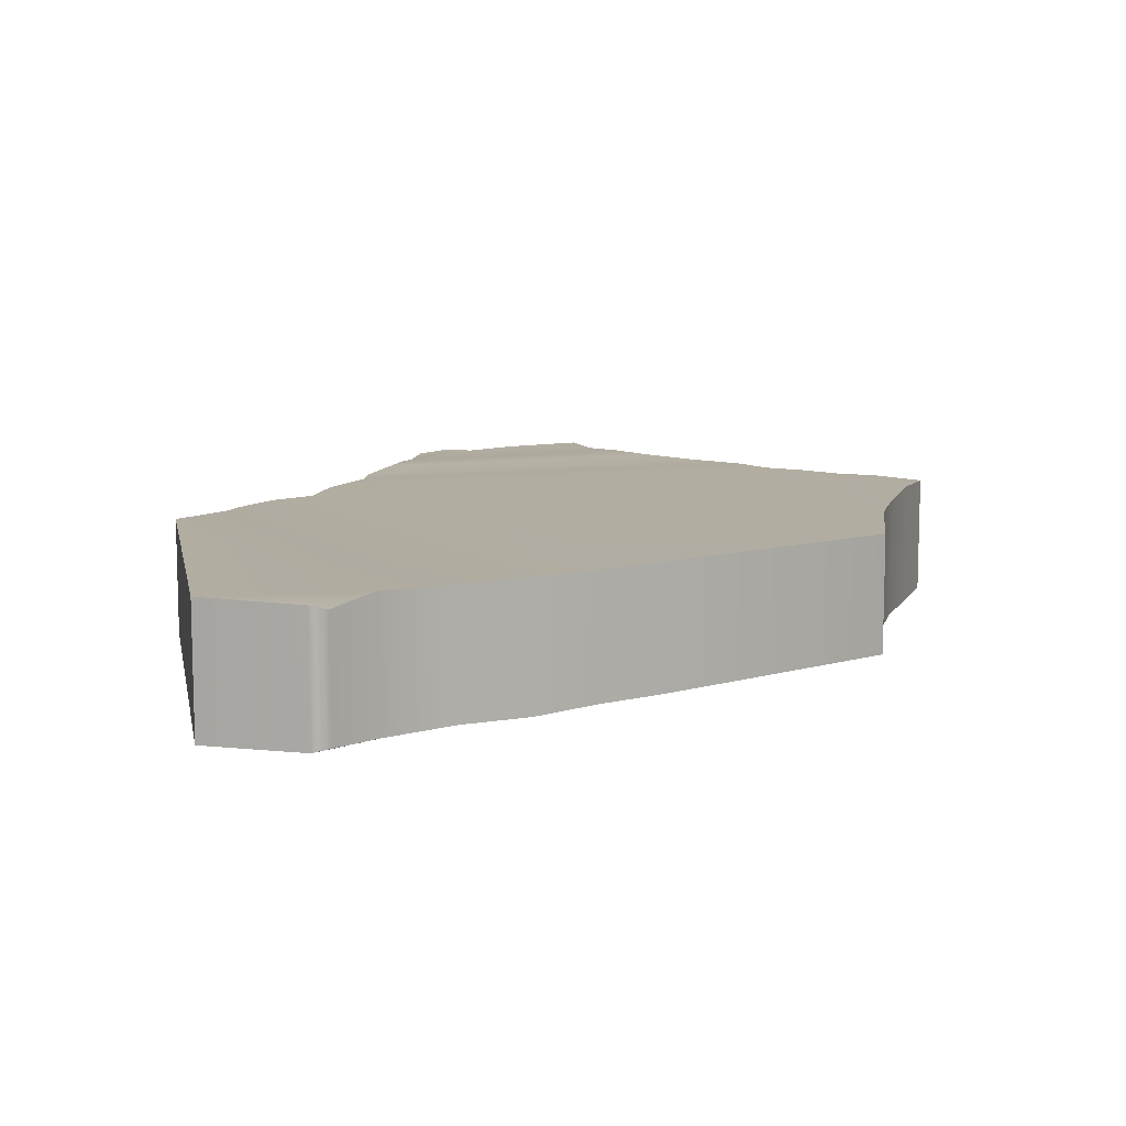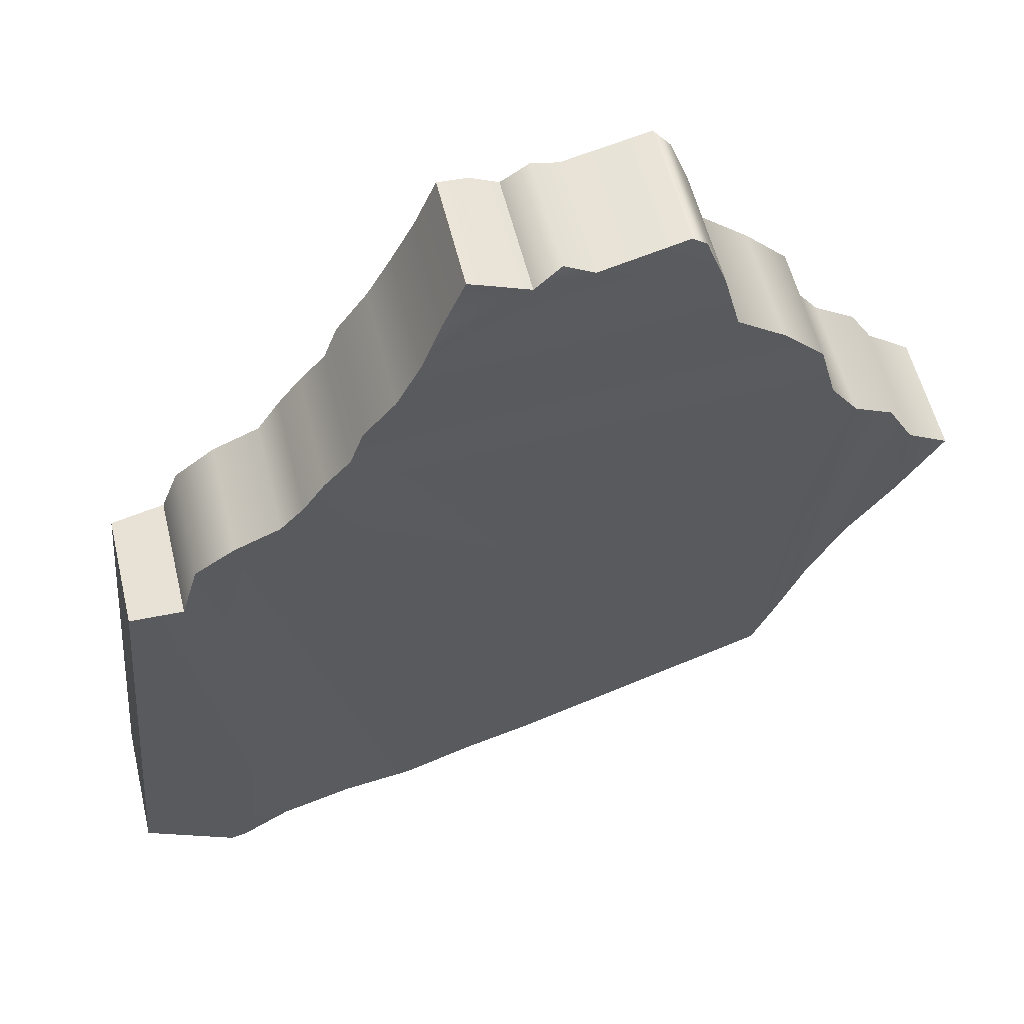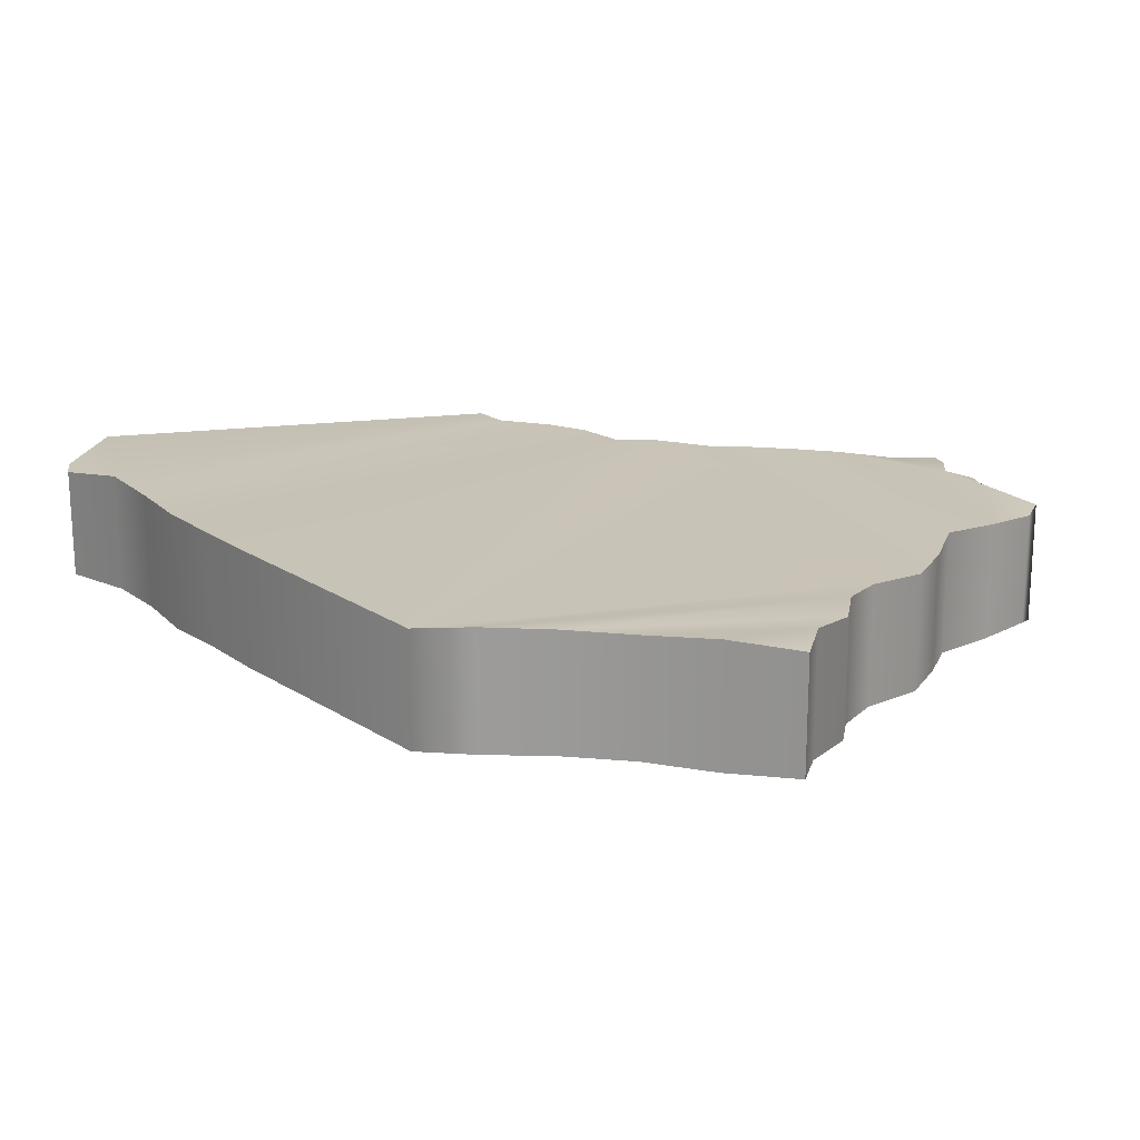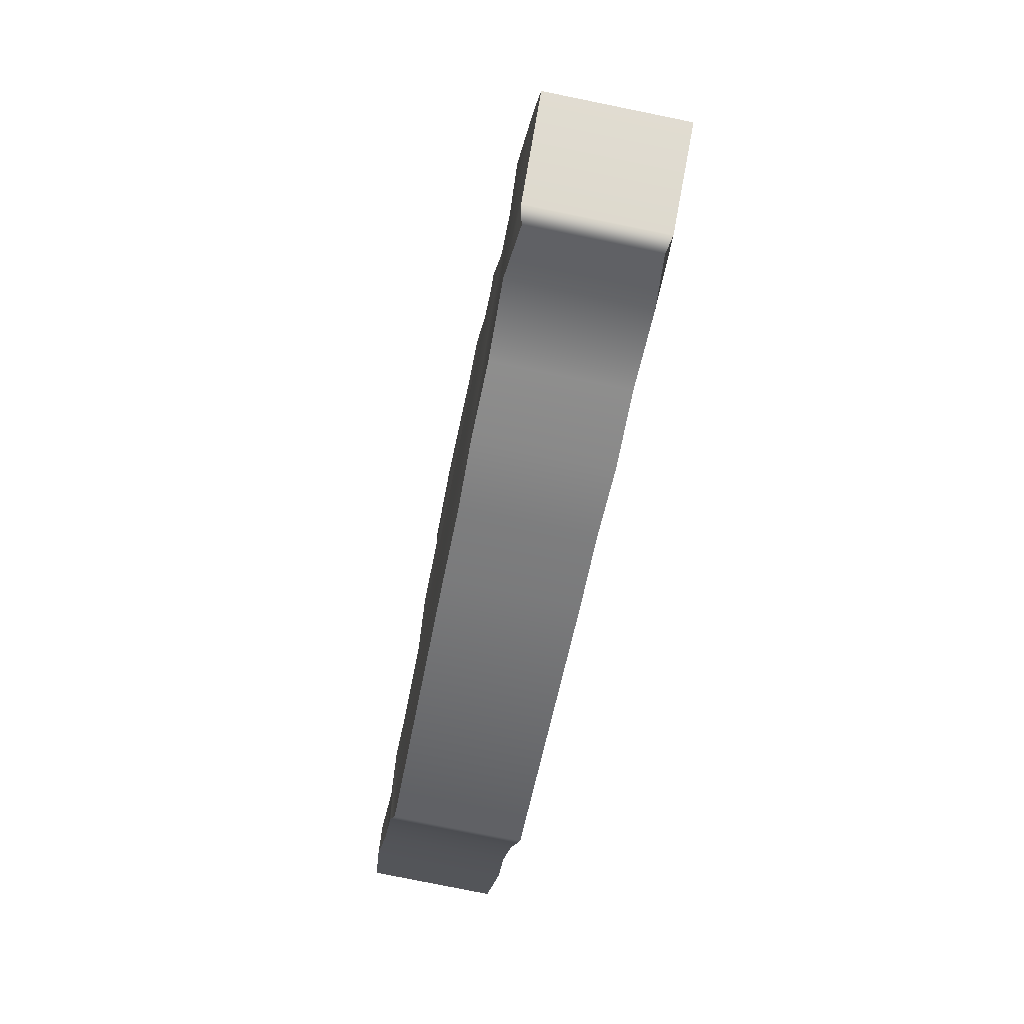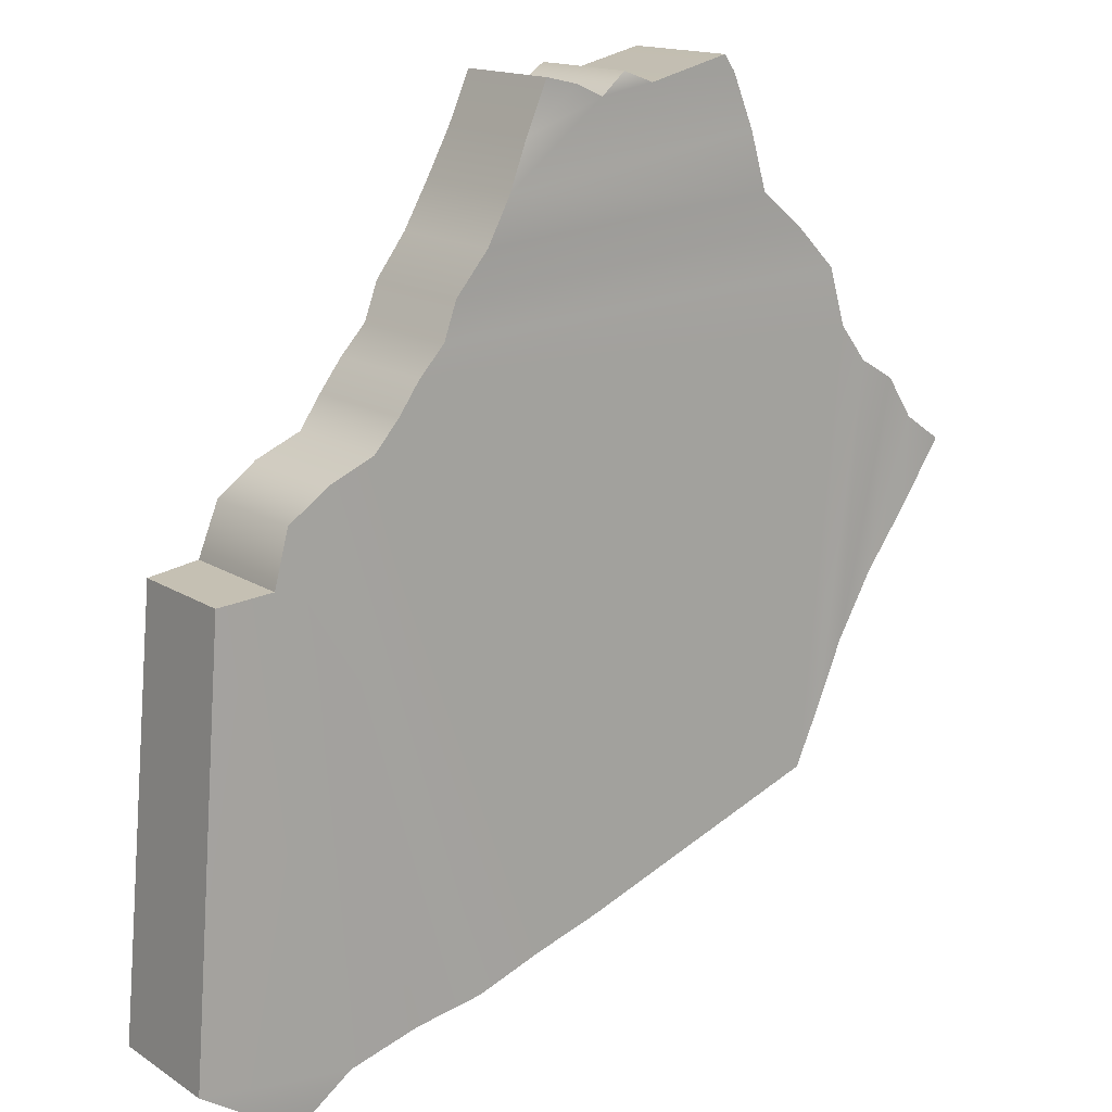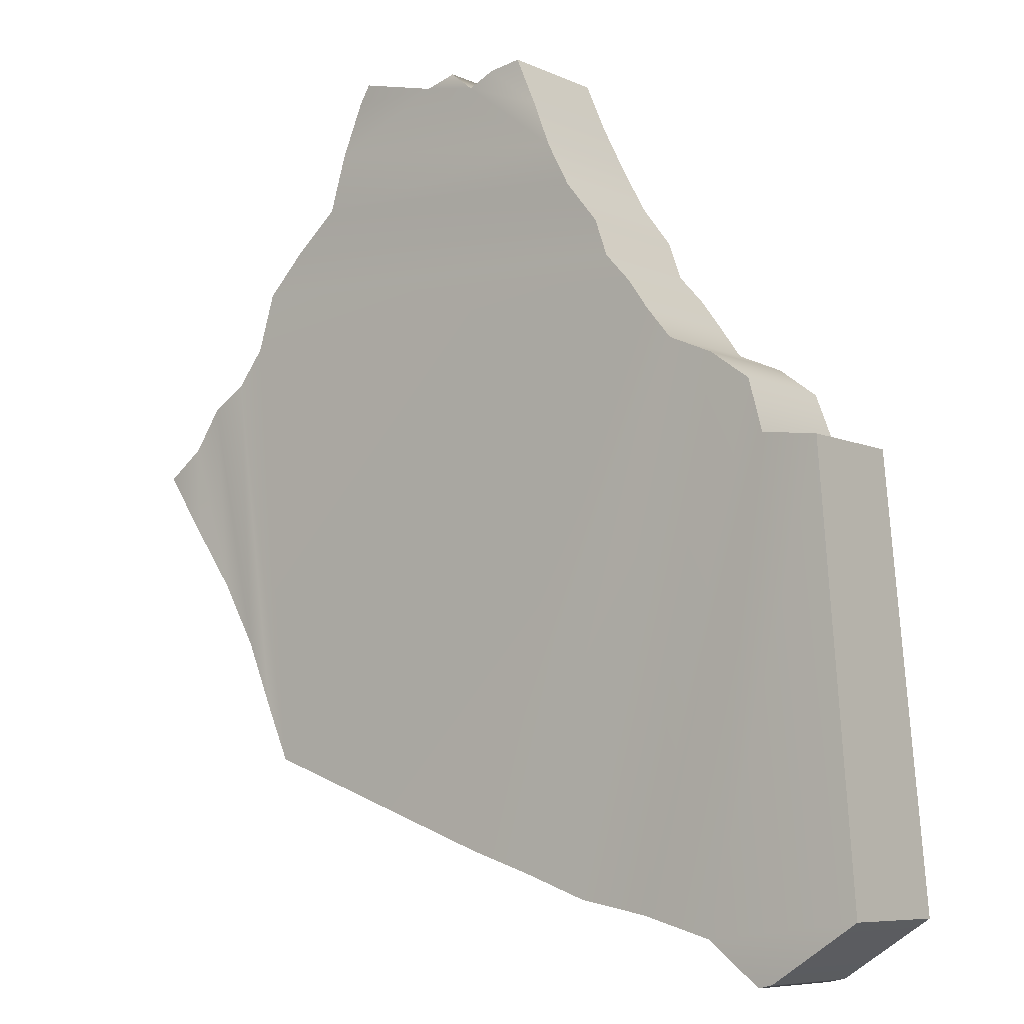
<metadata>
{"format":"obj","ext":"obj","renderer":"f3d","projection":"perspective","resolution":1024,"background":"white","views":[{"elev":10.4,"azim":-15.6,"up":"+Z"},{"elev":56.1,"azim":-13.5,"up":"+Y"},{"elev":19.6,"azim":70.1,"up":"+Z"},{"elev":-78.0,"azim":-101.5,"up":"+Y"},{"elev":15.3,"azim":-36.9,"up":"+Y"},{"elev":-7.5,"azim":-141.4,"up":"+Y"}]}
</metadata>
<code>
g doorL16_geo
v 0.000634 0.07331 -0.01071
v 0.009955 0.07494 -0.01104
v 0.005164 0.07684 -0.01022
v -0.01659 0.06006 -0.01084
v -0.01292 0.06814 -0.01003
v -0.004108 0.07542 -0.0108
v -0.009212 0.07662 -0.01001
v 0.03047 0.06641 -0.01051
v 0.02707 0.07559 -0.01001
v 0.02434 0.07844 -0.01088
v 0.03303 0.05654 -0.01096
v -0.02072 0.0525 -0.01103
v -0.02616 0.04559 -0.01062
v 0.04124 0.05018 -0.01041
v -0.02844 0.03928 -0.01068
v 0.04833 0.04311 -0.0103
v -0.03293 0.03436 -0.01068
v 0.05103 0.03317 -0.01065
v 0.04365 -0.0421 -0.01024
v 0.05562 0.02695 -0.01089
v 0.04754 -0.03255 -0.01062
v 0.05254 -0.02097 -0.01052
v 0.06238 0.0231 -0.01042
v 0.05891 -0.009894 -0.01046
v 0.06653 0.01603 -0.01095
v 0.06596 0.0006137 -0.01095
v 0.07375 0.01122 -0.01037
v 0.0001007 -0.05799 -0.01048
v -0.03663 0.02926 -0.01085
v -0.04068 0.02402 -0.01025
v -0.0116 -0.06178 -0.01044
v -0.02304 -0.06574 -0.01071
v -0.04854 0.02065 -0.01027
v -0.03503 -0.06795 -0.01058
v -0.05541 0.01568 -0.01004
v -0.05843 0.006634 -0.01096
v -0.04746 -0.07133 -0.01091
v -0.06763 0.005557 -0.01004
v -0.07375 -0.06816 -0.01085
v -0.05864 -0.07782 -0.01065
v -0.05584 -0.07844 -0.01002
v -0.05843 0.006634 -0.01096
v -0.05843 0.006634 0.01096
v -0.06763 0.005557 0.01004
v -0.06763 0.005557 -0.01004
v -0.05541 0.01568 -0.01004
v -0.05843 0.006634 0.01096
v -0.05843 0.006634 -0.01096
v -0.05541 0.01568 0.01004
v -0.04854 0.02065 -0.01027
v -0.04854 0.02065 0.01027
v -0.04068 0.02402 -0.01025
v -0.04068 0.02402 0.01025
v -0.03663 0.02926 -0.01085
v -0.03663 0.02926 0.01085
v -0.03293 0.03436 -0.01068
v -0.03293 0.03436 0.01068
v -0.02844 0.03928 -0.01068
v -0.02844 0.03928 0.01068
v -0.02616 0.04559 -0.01062
v -0.02616 0.04559 0.01062
v -0.02072 0.0525 -0.01103
v -0.02072 0.0525 0.01103
v -0.01659 0.06006 -0.01084
v -0.01659 0.06006 0.01084
v -0.01292 0.06814 -0.01003
v -0.01292 0.06814 0.01003
v -0.009212 0.07662 -0.01001
v -0.009212 0.07662 0.01001
v -0.004108 0.07542 -0.0108
v -0.009212 0.07662 0.01001
v -0.009212 0.07662 -0.01001
v -0.004108 0.07542 0.0108
v 0.000634 0.07331 -0.01071
v 0.000634 0.07331 0.01071
v 0.005164 0.07684 -0.01022
v 0.000634 0.07331 0.01071
v 0.000634 0.07331 -0.01071
v 0.005164 0.07684 0.01022
v 0.009955 0.07494 -0.01104
v 0.009955 0.07494 0.01104
v 0.02434 0.07844 -0.01088
v 0.02434 0.07844 0.01088
v 0.02707 0.07559 -0.01001
v 0.02707 0.07559 0.01001
v 0.03047 0.06641 -0.01051
v 0.03047 0.06641 0.01051
v 0.03303 0.05654 -0.01096
v 0.03303 0.05654 0.01096
v 0.04124 0.05018 -0.01041
v 0.04124 0.05018 0.01041
v 0.04833 0.04311 -0.0103
v 0.04833 0.04311 0.0103
v 0.05103 0.03317 -0.01065
v 0.05103 0.03317 0.01065
v 0.05562 0.02695 -0.01089
v 0.05562 0.02695 0.01089
v 0.06238 0.0231 -0.01042
v 0.06238 0.0231 0.01042
v 0.06653 0.01603 -0.01095
v 0.06653 0.01603 0.01095
v 0.07375 0.01122 -0.01037
v 0.07375 0.01122 0.01037
v 0.06596 0.0006137 -0.01095
v 0.07375 0.01122 0.01037
v 0.07375 0.01122 -0.01037
v 0.06596 0.0006137 0.01095
v 0.05891 -0.009894 -0.01046
v 0.05891 -0.009894 0.01046
v 0.05254 -0.02097 -0.01052
v 0.05254 -0.02097 0.01052
v 0.04754 -0.03255 -0.01062
v 0.04754 -0.03255 0.01062
v 0.04365 -0.0421 -0.01024
v 0.04365 -0.0421 0.01024
v 0.0001007 -0.05799 -0.01048
v 0.0001007 -0.05799 0.01048
v -0.0116 -0.06178 -0.01044
v -0.0116 -0.06178 0.01044
v -0.02304 -0.06574 -0.01071
v -0.02304 -0.06574 0.01071
v -0.03503 -0.06795 -0.01058
v -0.03503 -0.06795 0.01058
v -0.04746 -0.07133 -0.01091
v -0.04746 -0.07133 0.01091
v -0.05584 -0.07844 -0.01002
v -0.05584 -0.07844 0.01002
v -0.05864 -0.07782 -0.01065
v -0.05864 -0.07782 0.01065
v -0.07375 -0.06816 -0.01085
v -0.07375 -0.06816 0.01085
v -0.06763 0.005557 -0.01004
v -0.06763 0.005557 0.01004
v -0.07375 -0.06816 0.01085
v -0.07375 -0.06816 -0.01085
v 0.000634 0.07331 0.01071
v 0.005164 0.07684 0.01022
v 0.009955 0.07494 0.01104
v -0.01659 0.06006 0.01084
v -0.01292 0.06814 0.01003
v -0.004108 0.07542 0.0108
v -0.009212 0.07662 0.01001
v 0.03047 0.06641 0.01051
v 0.02707 0.07559 0.01001
v 0.02434 0.07844 0.01088
v 0.03303 0.05654 0.01096
v -0.02072 0.0525 0.01103
v -0.02616 0.04559 0.01062
v 0.04124 0.05018 0.01041
v -0.02844 0.03928 0.01068
v 0.04833 0.04311 0.0103
v -0.03293 0.03436 0.01068
v 0.05103 0.03317 0.01065
v 0.04365 -0.0421 0.01024
v 0.04754 -0.03255 0.01062
v 0.05562 0.02695 0.01089
v 0.05254 -0.02097 0.01052
v 0.06238 0.0231 0.01042
v 0.05891 -0.009894 0.01046
v 0.06653 0.01603 0.01095
v 0.06596 0.0006137 0.01095
v 0.07375 0.01122 0.01037
v 0.0001007 -0.05799 0.01048
v -0.03663 0.02926 0.01085
v -0.04068 0.02402 0.01025
v -0.03663 0.02926 0.01085
v -0.0116 -0.06178 0.01044
v -0.02304 -0.06574 0.01071
v -0.04854 0.02065 0.01027
v -0.03503 -0.06795 0.01058
v -0.05541 0.01568 0.01004
v -0.05843 0.006634 0.01096
v -0.04746 -0.07133 0.01091
v -0.06763 0.005557 0.01004
v -0.07375 -0.06816 0.01085
v -0.05864 -0.07782 0.01065
v -0.05584 -0.07844 0.01002
g doorL16_geo_0
f 3 2 1
f 1 2 4
f 5 1 4
f 6 1 5
f 7 6 5
f 2 8 4
f 9 8 2
f 10 9 2
f 4 8 11
f 12 4 11
f 12 11 13
f 11 14 13
f 13 14 15
f 14 16 15
f 15 16 17
f 16 18 17
f 18 19 17
f 18 20 19
f 20 21 19
f 22 21 20
f 23 22 20
f 24 22 23
f 25 24 23
f 26 24 25
f 27 26 25
f 17 19 28
f 29 17 28
f 30 29 28
f 31 30 28
f 30 31 32
f 33 30 32
f 33 32 34
f 35 33 34
f 36 35 34
f 37 36 34
f 38 36 37
f 39 38 37
f 40 39 37
f 41 40 37
f 44 43 42
f 45 44 42
f 48 47 46
f 47 49 46
f 46 49 50
f 49 51 50
f 50 51 52
f 51 53 52
f 52 53 54
f 53 55 54
f 54 55 56
f 55 57 56
f 56 57 58
f 57 59 58
f 58 59 60
f 59 61 60
f 60 61 62
f 61 63 62
f 62 63 64
f 63 65 64
f 64 65 66
f 65 67 66
f 66 67 68
f 67 69 68
f 72 71 70
f 71 73 70
f 70 73 74
f 73 75 74
f 78 77 76
f 77 79 76
f 76 79 80
f 79 81 80
f 80 81 82
f 81 83 82
f 82 83 84
f 83 85 84
f 84 85 86
f 85 87 86
f 86 87 88
f 87 89 88
f 88 89 90
f 89 91 90
f 90 91 92
f 91 93 92
f 92 93 94
f 93 95 94
f 94 95 96
f 95 97 96
f 96 97 98
f 97 99 98
f 98 99 100
f 99 101 100
f 100 101 102
f 101 103 102
f 106 105 104
f 105 107 104
f 104 107 108
f 107 109 108
f 108 109 110
f 109 111 110
f 110 111 112
f 111 113 112
f 112 113 114
f 113 115 114
f 114 115 116
f 115 117 116
f 116 117 118
f 117 119 118
f 118 119 120
f 119 121 120
f 120 121 122
f 121 123 122
f 122 123 124
f 123 125 124
f 124 125 126
f 125 127 126
f 126 127 128
f 127 129 128
f 128 129 130
f 129 131 130
f 134 133 132
f 135 134 132
f 138 137 136
f 138 136 139
f 136 140 139
f 136 141 140
f 141 142 140
f 143 138 139
f 143 144 138
f 144 145 138
f 143 139 146
f 139 147 146
f 146 147 148
f 149 146 148
f 149 148 150
f 151 149 150
f 151 150 152
f 153 151 152
f 154 153 152
f 154 155 153
f 155 156 153
f 155 157 156
f 157 158 156
f 157 159 158
f 159 160 158
f 159 161 160
f 161 162 160
f 154 152 163
f 152 164 163
f 166 165 163
f 165 167 163
f 167 165 168
f 165 169 168
f 168 169 170
f 169 171 170
f 171 172 170
f 172 173 170
f 172 174 173
f 174 175 173
f 175 176 173
f 176 177 173

</code>
